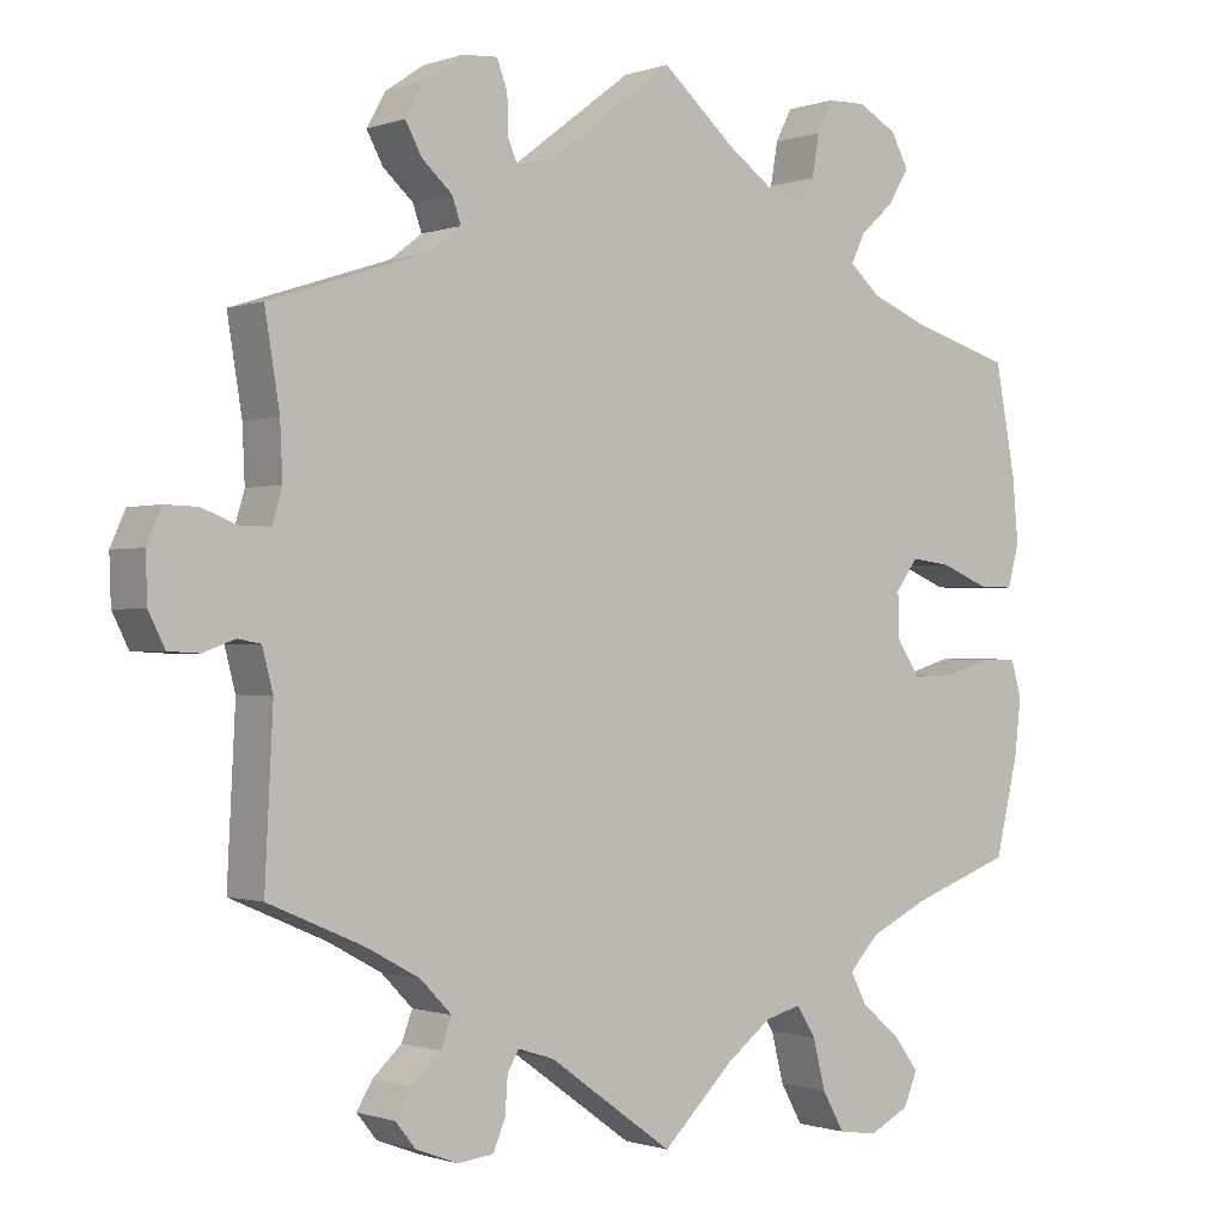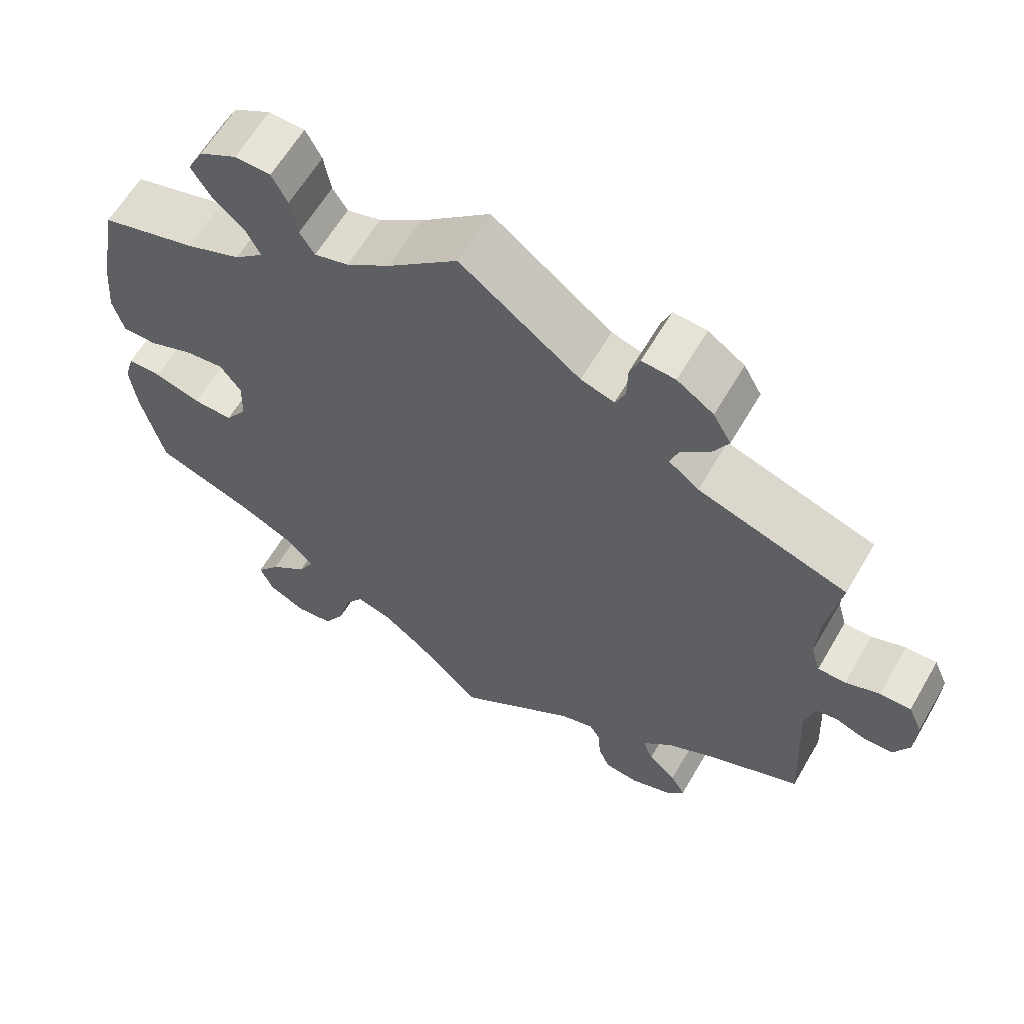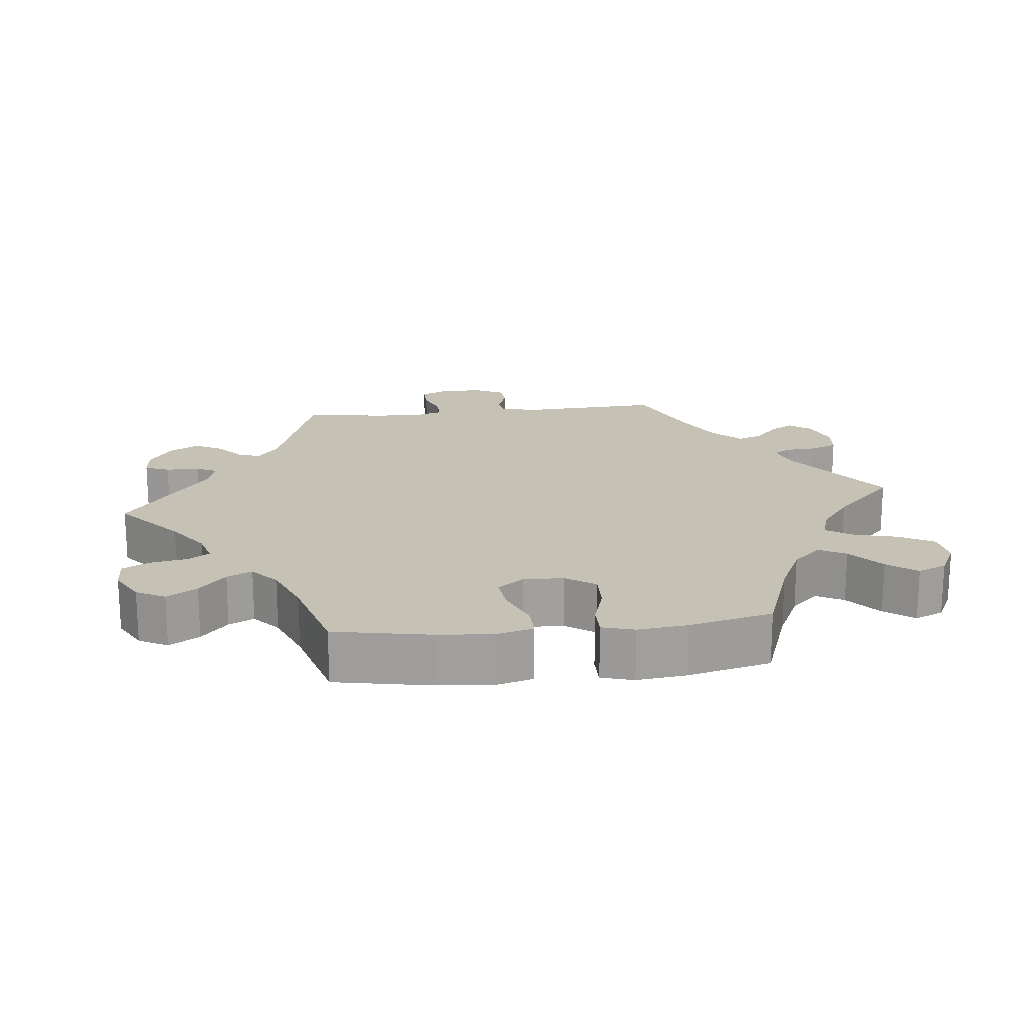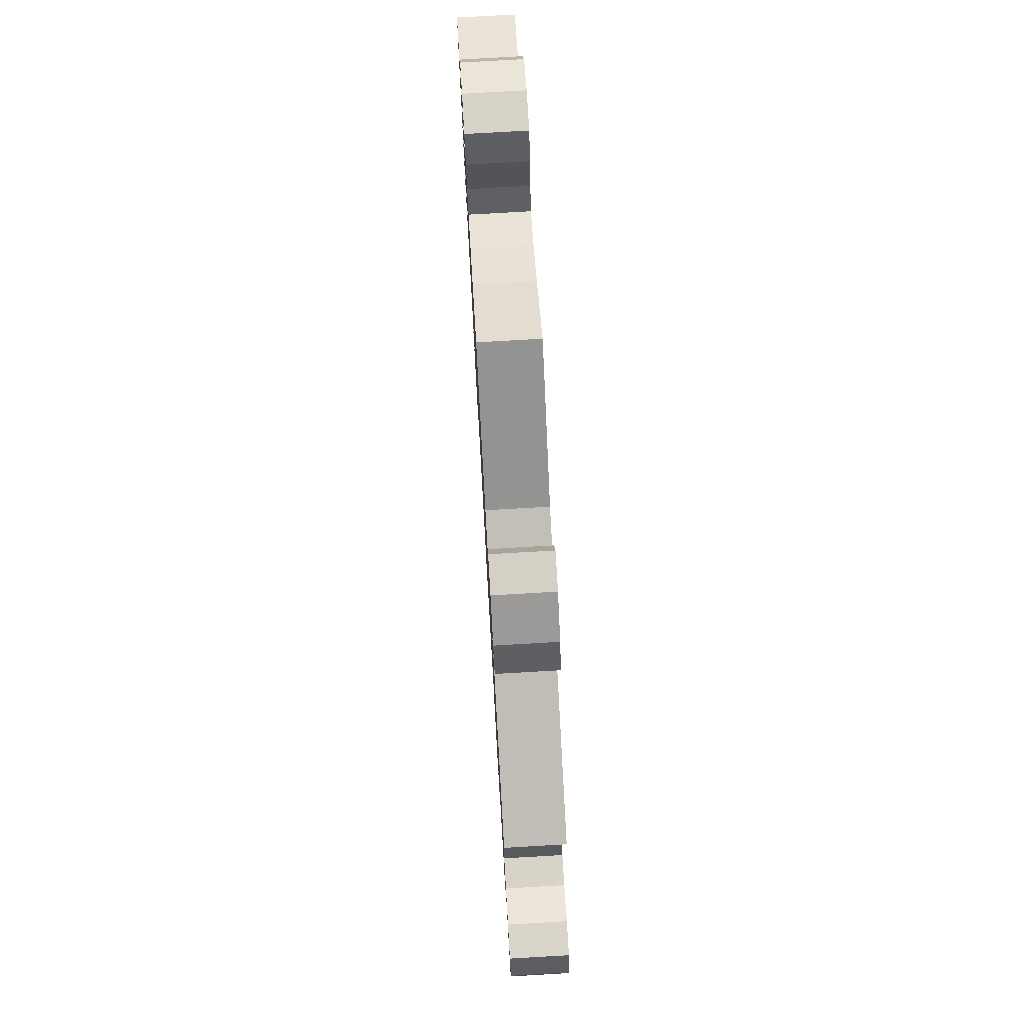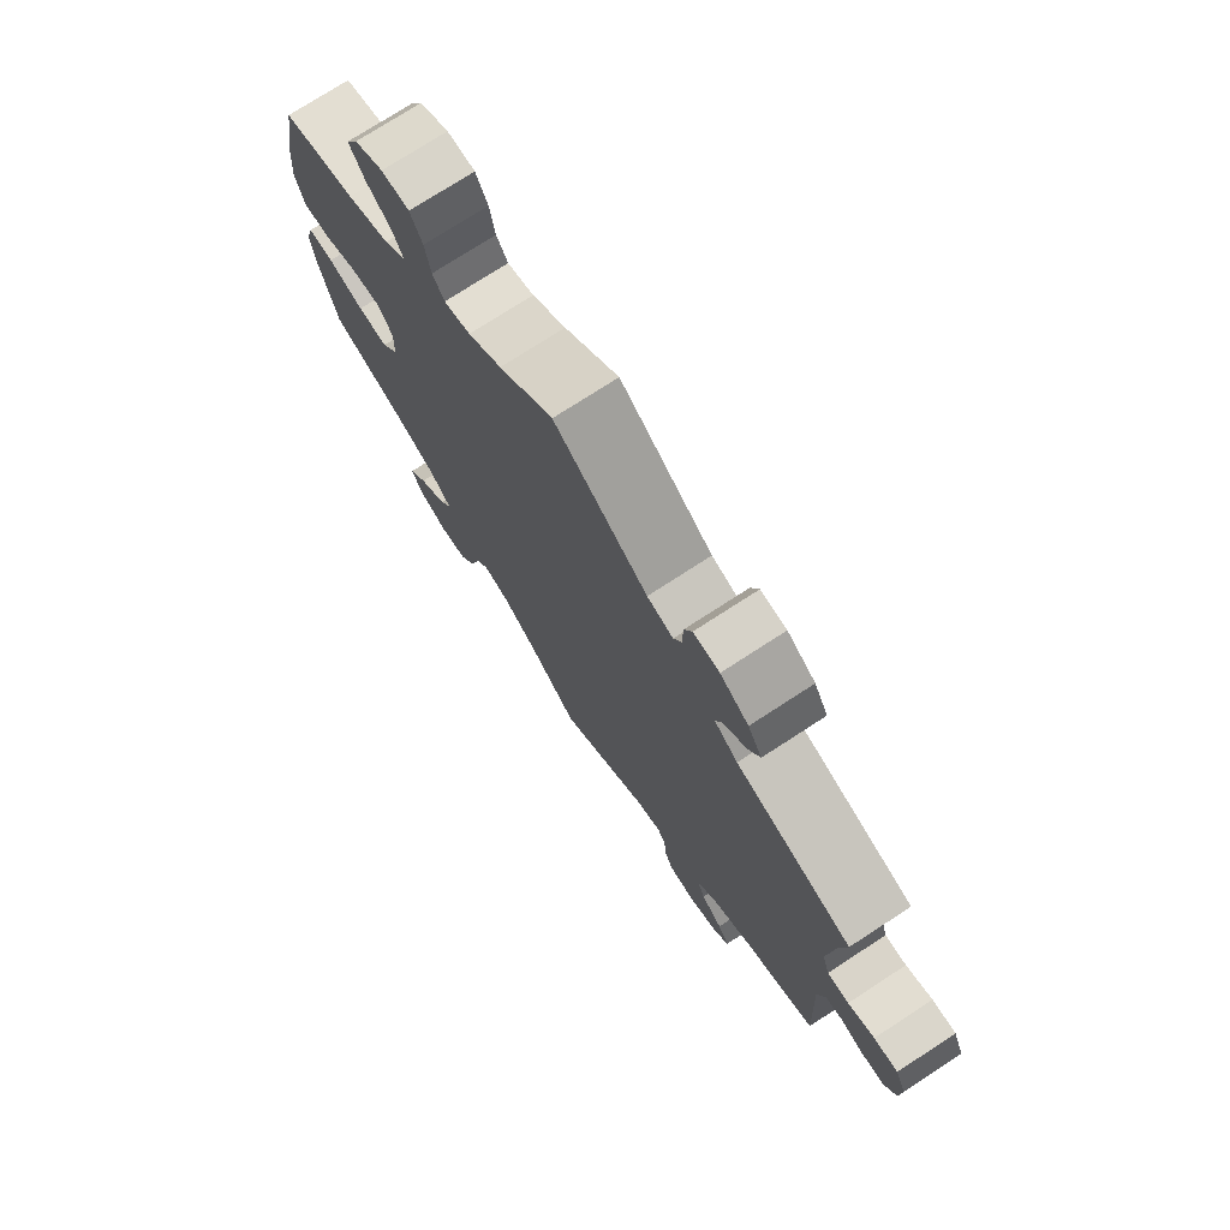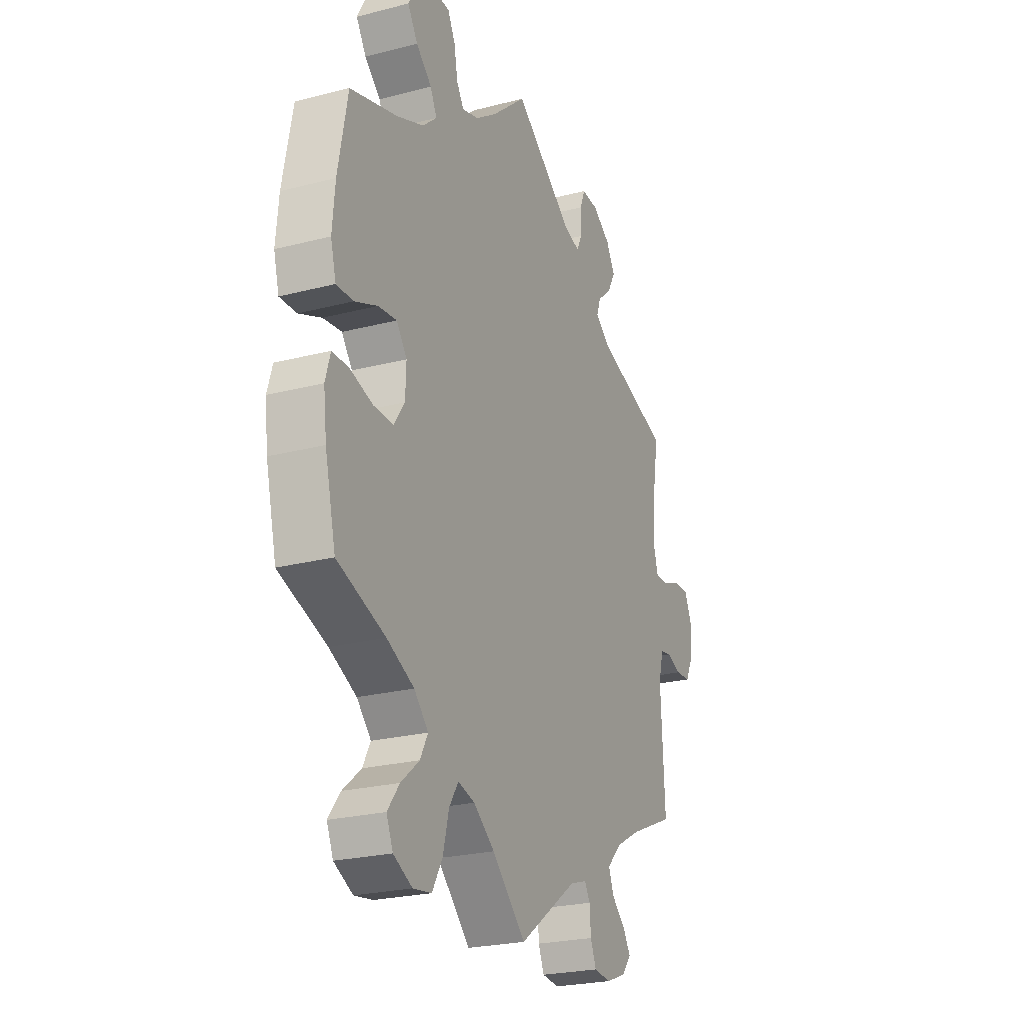
<metadata>
{"format":"obj","ext":"obj","renderer":"f3d","projection":"perspective","resolution":1024,"background":"white","views":[{"elev":-0.7,"azim":-38.2,"up":"+Z"},{"elev":62.1,"azim":-149.8,"up":"+Z"},{"elev":18.8,"azim":83.8,"up":"+Y"},{"elev":76.7,"azim":-93.3,"up":"+Z"},{"elev":74.9,"azim":-123.0,"up":"+Z"},{"elev":-24.1,"azim":113.3,"up":"+Z"}]}
</metadata>
<code>
v 0.09 0.07 0.5
v 0.146 0.07 0.46
v 0.19 0.07 0.447
v 0.209 0.07 0.477
v 0.218 0.07 0.528
v 0.238 0.07 0.567
v 0.284 0.07 0.568
v 0.332 0.07 0.541
v 0.353 0.07 0.501
v 0.327 0.07 0.459
v 0.286 0.07 0.422
v 0.269 0.07 0.387
v 0.306 0.07 0.354
v 0.377 0.07 0.325
v 0.5 0.07 0.289
v 0.525 0.07 0.156
v 0.532 0.07 0.078
v 0.518 0.07 0.026
v 0.474 0.07 0.027
v 0.415 0.07 0.051
v 0.366 0.07 0.057
v 0.339 0.07 0.02
v 0.341 0.07 -0.036
v 0.369 0.07 -0.077
v 0.42 0.07 -0.076
v 0.48 0.07 -0.058
v 0.523 0.07 -0.058
v 0.536 0.07 -0.103
v 0.528 0.07 -0.172
v 0.5 0.07 -0.289
v 0.375 0.07 -0.334
v 0.304 0.07 -0.368
v 0.267 0.07 -0.407
v 0.287 0.07 -0.445
v 0.335 0.07 -0.485
v 0.366 0.07 -0.526
v 0.349 0.07 -0.566
v 0.3 0.07 -0.591
v 0.252 0.07 -0.584
v 0.225 0.07 -0.536
v 0.21 0.07 -0.476
v 0.186 0.07 -0.439
v 0.142 0.07 -0.451
v 0.087 0.07 -0.493
v 0 0.07 -0.578
v -0.152 0.07 -0.469
v -0.196 0.07 -0.455
v -0.21 0.07 -0.479
v -0.213 0.07 -0.523
v -0.228 0.07 -0.559
v -0.272 0.07 -0.564
v -0.324 0.07 -0.544
v -0.348 0.07 -0.514
v -0.329 0.07 -0.482
v -0.293 0.07 -0.449
v -0.28 0.07 -0.414
v -0.318 0.07 -0.375
v -0.384 0.07 -0.339
v -0.5 0.07 -0.289
v -0.49 0.07 -0.091
v -0.503 0.07 -0.041
v -0.531 0.07 -0.036
v -0.57 0.07 -0.05
v -0.608 0.07 -0.048
v -0.628 0.07 -0.008
v -0.63 0.07 0.049
v -0.612 0.07 0.09
v -0.572 0.07 0.089
v -0.528 0.07 0.072
v -0.492 0.07 0.072
v -0.48 0.07 0.113
v -0.483 0.07 0.179
v -0.501 0.07 0.289
v -0.308 0.07 0.352
v -0.269 0.07 0.382
v -0.28 0.07 0.413
v -0.317 0.07 0.446
v -0.337 0.07 0.483
v -0.314 0.07 0.524
v -0.267 0.07 0.556
v -0.224 0.07 0.559
v -0.211 0.07 0.525
v -0.21 0.07 0.478
v -0.197 0.07 0.449
v -0.154 0.07 0.462
v 0 0.07 0.578
v 0.09 0 0.5
v 0.146 0 0.46
v 0.19 0 0.447
v 0.209 0 0.477
v 0.218 0 0.528
v 0.238 0 0.567
v 0.284 0 0.568
v 0.332 0 0.541
v 0.353 0 0.501
v 0.327 0 0.459
v 0.286 0 0.422
v 0.269 0 0.387
v 0.306 0 0.354
v 0.377 0 0.325
v 0.5 0 0.289
v 0.525 0 0.156
v 0.532 0 0.078
v 0.518 0 0.026
v 0.474 0 0.027
v 0.415 0 0.051
v 0.366 0 0.057
v 0.339 0 0.02
v 0.341 0 -0.036
v 0.369 0 -0.077
v 0.42 0 -0.076
v 0.48 0 -0.058
v 0.523 0 -0.058
v 0.536 0 -0.103
v 0.528 0 -0.172
v 0.5 0 -0.289
v 0.375 0 -0.334
v 0.304 0 -0.368
v 0.267 0 -0.407
v 0.287 0 -0.445
v 0.335 0 -0.485
v 0.366 0 -0.526
v 0.349 0 -0.566
v 0.3 0 -0.591
v 0.252 0 -0.584
v 0.225 0 -0.536
v 0.21 0 -0.476
v 0.186 0 -0.439
v 0.142 0 -0.451
v 0.087 0 -0.493
v 0 0 -0.578
v -0.152 0 -0.469
v -0.196 0 -0.455
v -0.21 0 -0.479
v -0.213 0 -0.523
v -0.228 0 -0.559
v -0.272 0 -0.564
v -0.324 0 -0.544
v -0.348 0 -0.514
v -0.329 0 -0.482
v -0.293 0 -0.449
v -0.28 0 -0.414
v -0.318 0 -0.375
v -0.384 0 -0.339
v -0.5 0 -0.289
v -0.49 0 -0.091
v -0.503 0 -0.041
v -0.531 0 -0.036
v -0.57 0 -0.05
v -0.608 0 -0.048
v -0.628 0 -0.008
v -0.63 0 0.049
v -0.612 0 0.09
v -0.572 0 0.089
v -0.528 0 0.072
v -0.492 0 0.072
v -0.48 0 0.113
v -0.483 0 0.179
v -0.501 0 0.289
v -0.308 0 0.352
v -0.269 0 0.382
v -0.28 0 0.413
v -0.317 0 0.446
v -0.337 0 0.483
v -0.314 0 0.524
v -0.267 0 0.556
v -0.224 0 0.559
v -0.211 0 0.525
v -0.21 0 0.478
v -0.197 0 0.449
v -0.154 0 0.462
v 0 0 0.578
f 85 86 1
f 84 85 1 2
f 80 81 82 83
f 80 83 84
f 79 80 84
f 76 77 78 79
f 75 76 79 84
f 72 73 74
f 71 72 74 75
f 70 71 75 84
f 66 67 68 69
f 66 69 70
f 65 66 70
f 62 63 64 65
f 61 62 65 70
f 60 61 70 84
f 58 59 60 84
f 52 53 54 55
f 52 55 56
f 51 52 56
f 48 49 50 51
f 47 48 51 56
f 46 47 56 57
f 44 45 46
f 43 44 46 57
f 38 39 40 41
f 38 41 42
f 37 38 42
f 34 35 36 37
f 33 34 37 42
f 32 33 42 43
f 28 29 30 31
f 28 31 32
f 25 26 27 28
f 24 25 28 32
f 23 24 32 43
f 17 18 19 20
f 17 20 21
f 14 15 16 17
f 13 14 17 21
f 12 13 21 22
f 8 9 10 11
f 8 11 12
f 7 8 12
f 4 5 6 7
f 3 4 7 12
f 43 57 58 84
f 22 23 43 84
f 12 22 84
f 2 3 12 84
f 87 172 171
f 88 87 171 170
f 169 168 167 166
f 170 169 166
f 170 166 165
f 165 164 163 162
f 170 165 162 161
f 160 159 158
f 161 160 158 157
f 170 161 157 156
f 155 154 153 152
f 156 155 152
f 156 152 151
f 151 150 149 148
f 156 151 148 147
f 170 156 147 146
f 170 146 145 144
f 141 140 139 138
f 142 141 138
f 142 138 137
f 137 136 135 134
f 142 137 134 133
f 143 142 133 132
f 132 131 130
f 143 132 130 129
f 127 126 125 124
f 128 127 124
f 128 124 123
f 123 122 121 120
f 128 123 120 119
f 129 128 119 118
f 117 116 115 114
f 118 117 114
f 114 113 112 111
f 118 114 111 110
f 129 118 110 109
f 106 105 104 103
f 107 106 103
f 103 102 101 100
f 107 103 100 99
f 108 107 99 98
f 97 96 95 94
f 98 97 94
f 98 94 93
f 93 92 91 90
f 98 93 90 89
f 170 144 143 129
f 170 129 109 108
f 170 108 98
f 170 98 89 88
f 1 87 88 2
f 2 88 89 3
f 3 89 90 4
f 4 90 91 5
f 5 91 92 6
f 6 92 93 7
f 7 93 94 8
f 8 94 95 9
f 9 95 96 10
f 10 96 97 11
f 11 97 98 12
f 12 98 99 13
f 13 99 100 14
f 14 100 101 15
f 15 101 102 16
f 16 102 103 17
f 17 103 104 18
f 18 104 105 19
f 19 105 106 20
f 20 106 107 21
f 21 107 108 22
f 22 108 109 23
f 23 109 110 24
f 24 110 111 25
f 25 111 112 26
f 26 112 113 27
f 27 113 114 28
f 28 114 115 29
f 29 115 116 30
f 30 116 117 31
f 31 117 118 32
f 32 118 119 33
f 33 119 120 34
f 34 120 121 35
f 35 121 122 36
f 36 122 123 37
f 37 123 124 38
f 38 124 125 39
f 39 125 126 40
f 40 126 127 41
f 41 127 128 42
f 42 128 129 43
f 43 129 130 44
f 44 130 131 45
f 45 131 132 46
f 46 132 133 47
f 47 133 134 48
f 48 134 135 49
f 49 135 136 50
f 50 136 137 51
f 51 137 138 52
f 52 138 139 53
f 53 139 140 54
f 54 140 141 55
f 55 141 142 56
f 56 142 143 57
f 57 143 144 58
f 58 144 145 59
f 59 145 146 60
f 60 146 147 61
f 61 147 148 62
f 62 148 149 63
f 63 149 150 64
f 64 150 151 65
f 65 151 152 66
f 66 152 153 67
f 67 153 154 68
f 68 154 155 69
f 69 155 156 70
f 70 156 157 71
f 71 157 158 72
f 72 158 159 73
f 73 159 160 74
f 74 160 161 75
f 75 161 162 76
f 76 162 163 77
f 77 163 164 78
f 78 164 165 79
f 79 165 166 80
f 80 166 167 81
f 81 167 168 82
f 82 168 169 83
f 83 169 170 84
f 84 170 171 85
f 85 171 172 86
f 86 172 87 1

</code>
